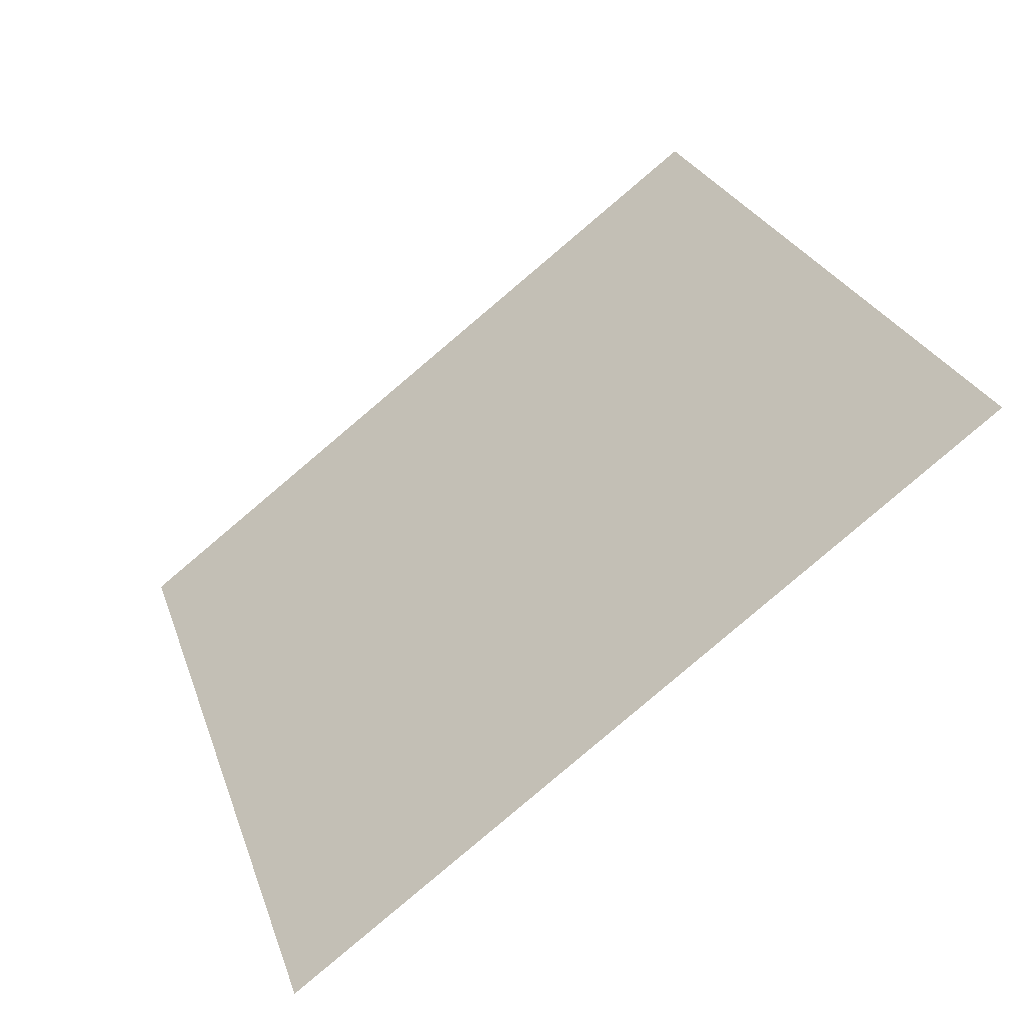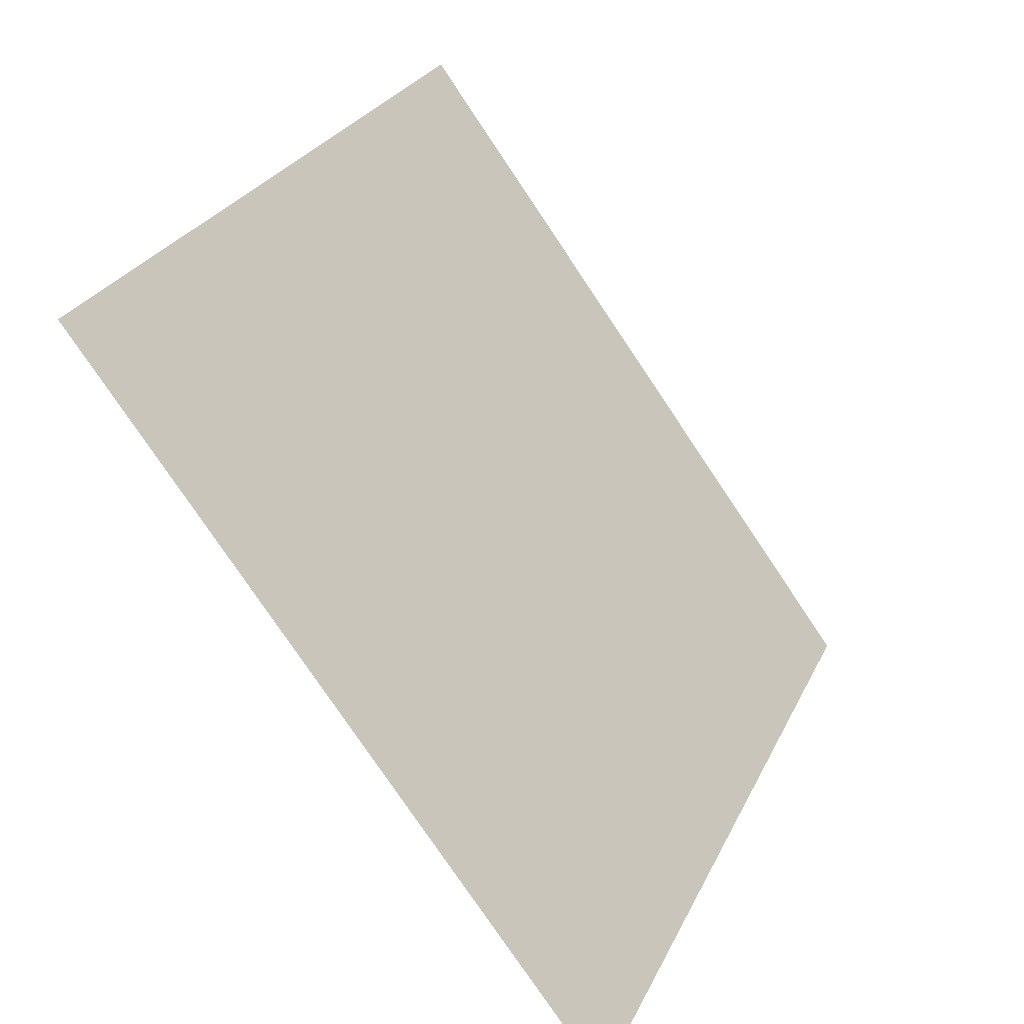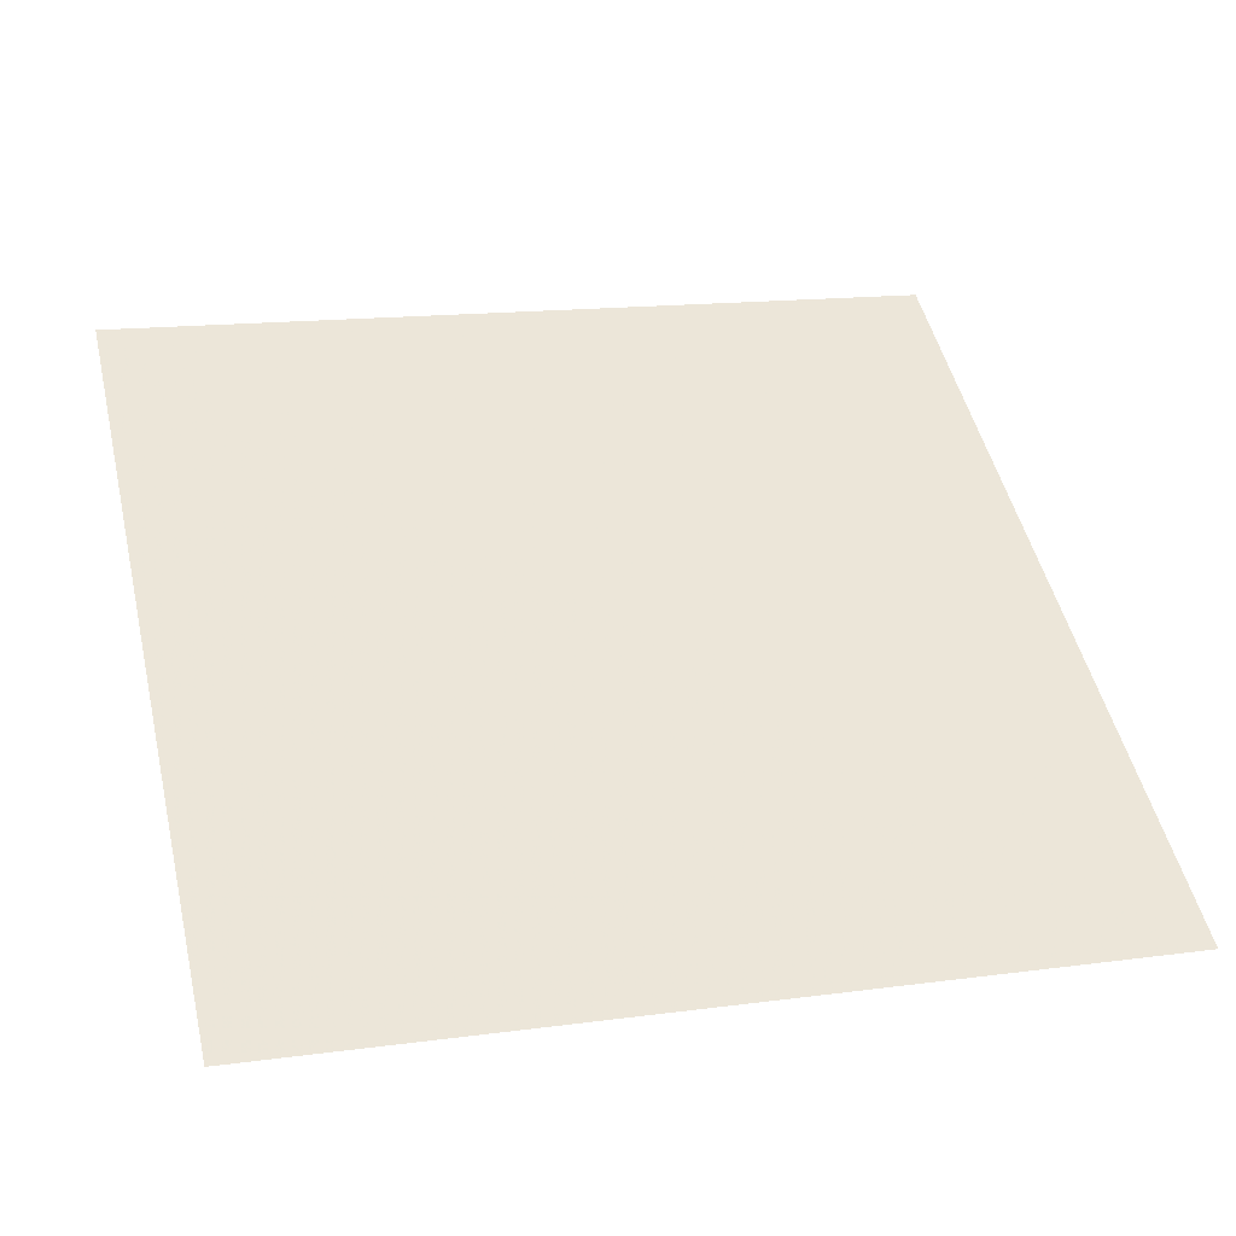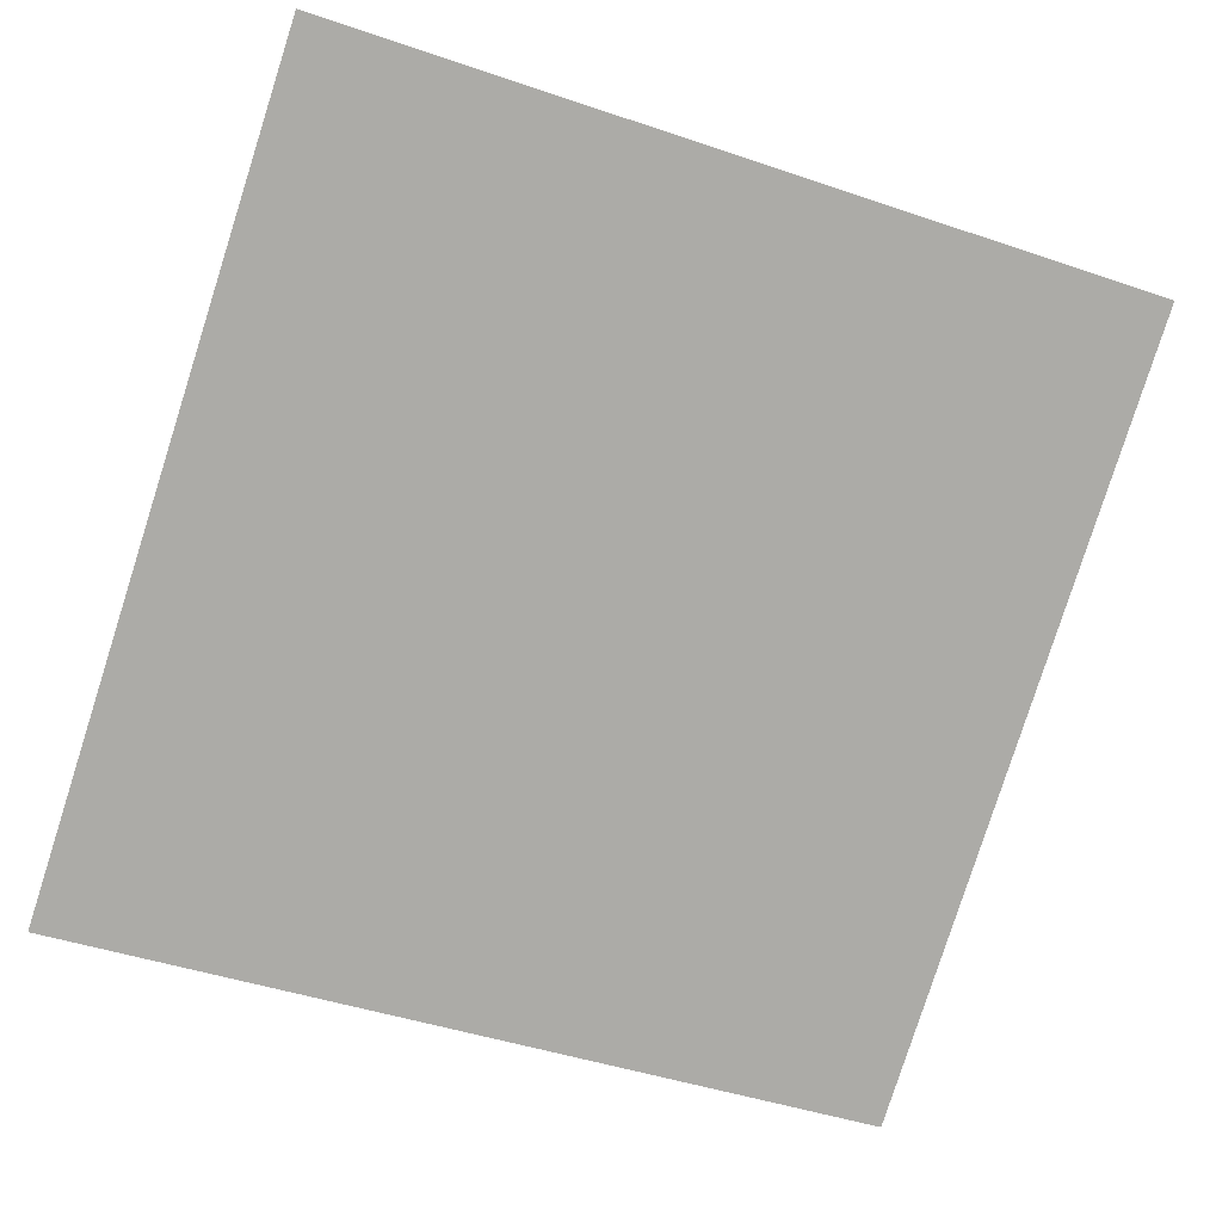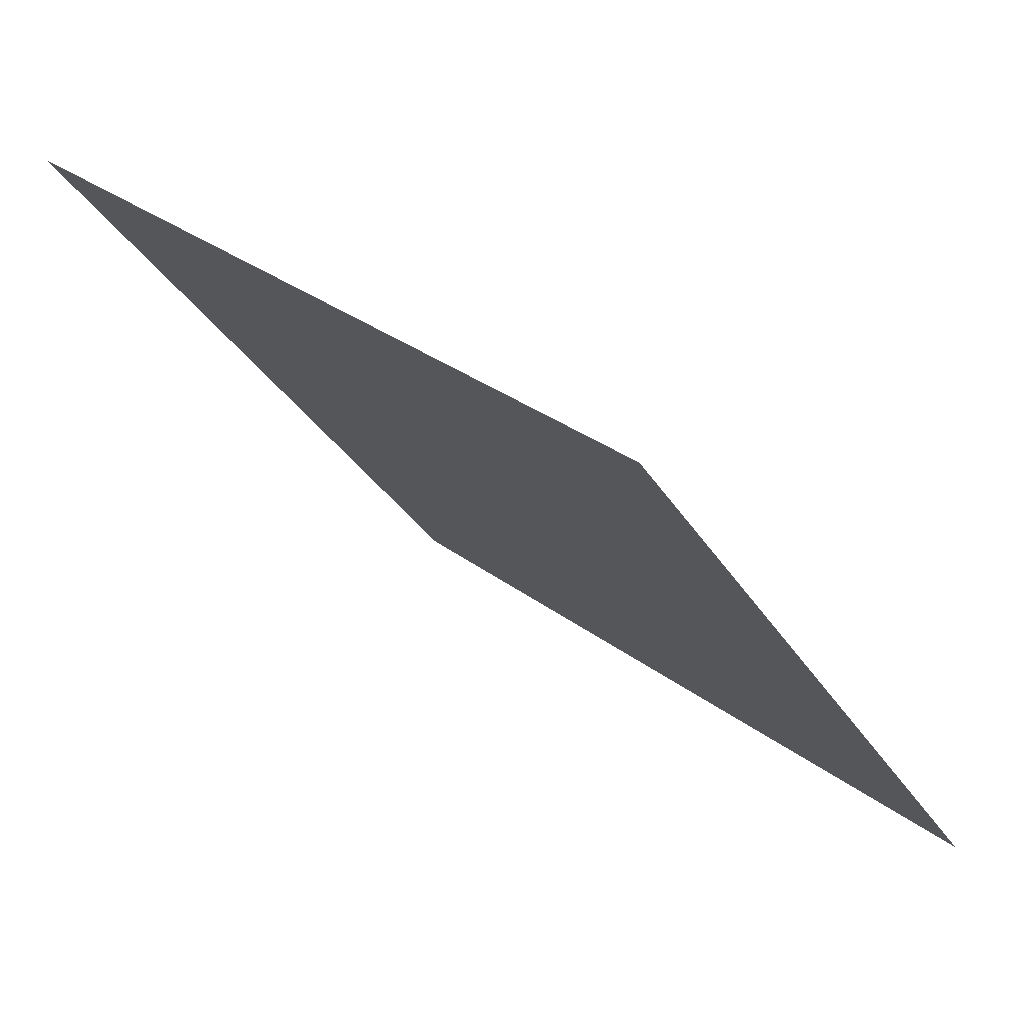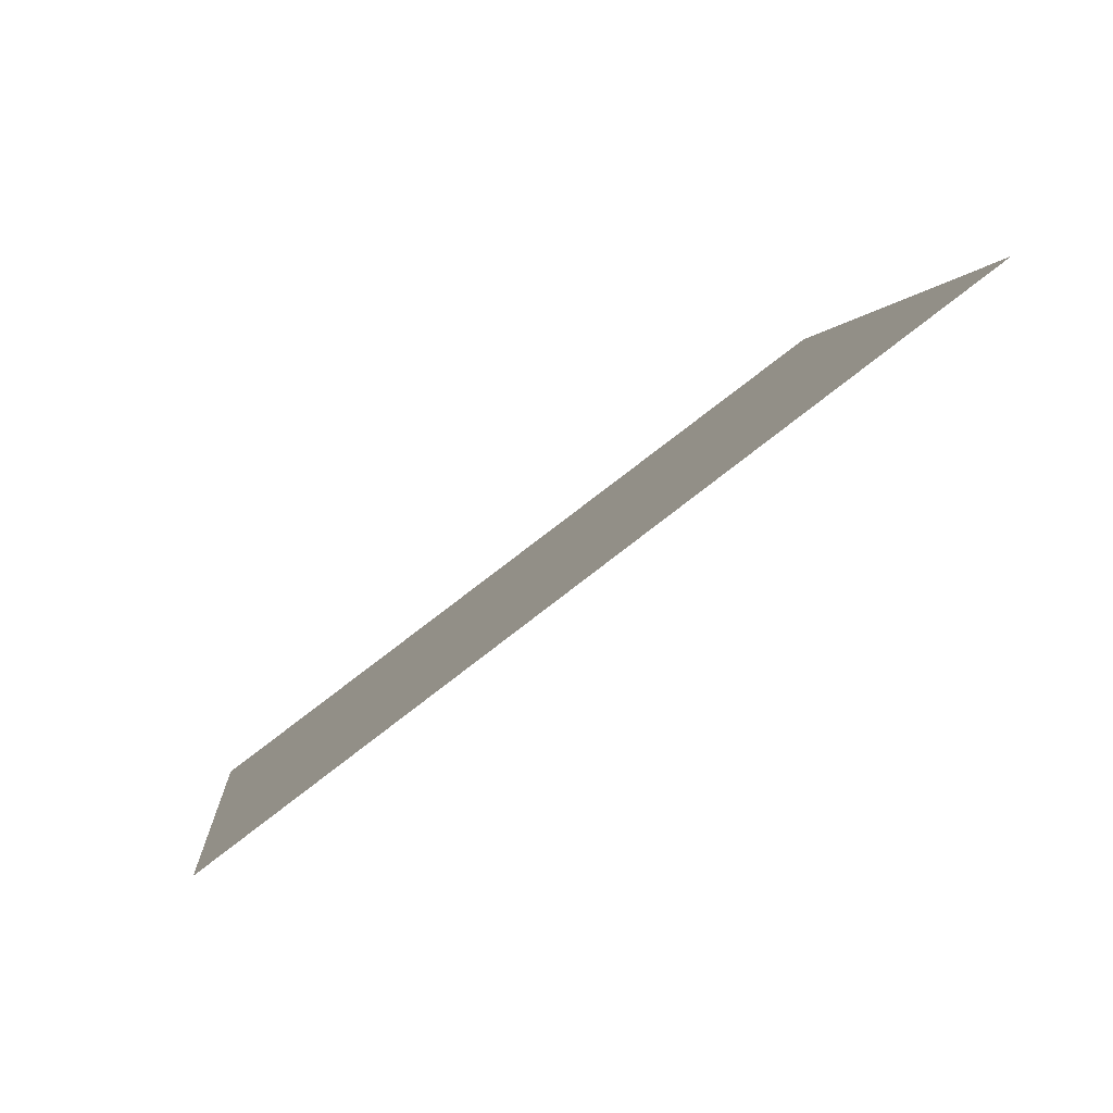
<metadata>
{"format":"obj","ext":"obj","renderer":"f3d","projection":"perspective","resolution":1024,"background":"white","views":[{"elev":27.3,"azim":-106.1,"up":"+Y"},{"elev":27.5,"azim":-70.2,"up":"+Z"},{"elev":10.4,"azim":164.9,"up":"+Y"},{"elev":-41.0,"azim":-21.0,"up":"+Y"},{"elev":31.7,"azim":-134.1,"up":"+Z"},{"elev":1.9,"azim":-95.3,"up":"+Y"}]}
</metadata>
<code>
v -0.04554 1.011 0.8072
v -0.0521 1.011 0.8072
v -0.05198 1.015 0.8125
v -0.04542 1.015 0.8124
f 4 3 2 1

</code>
